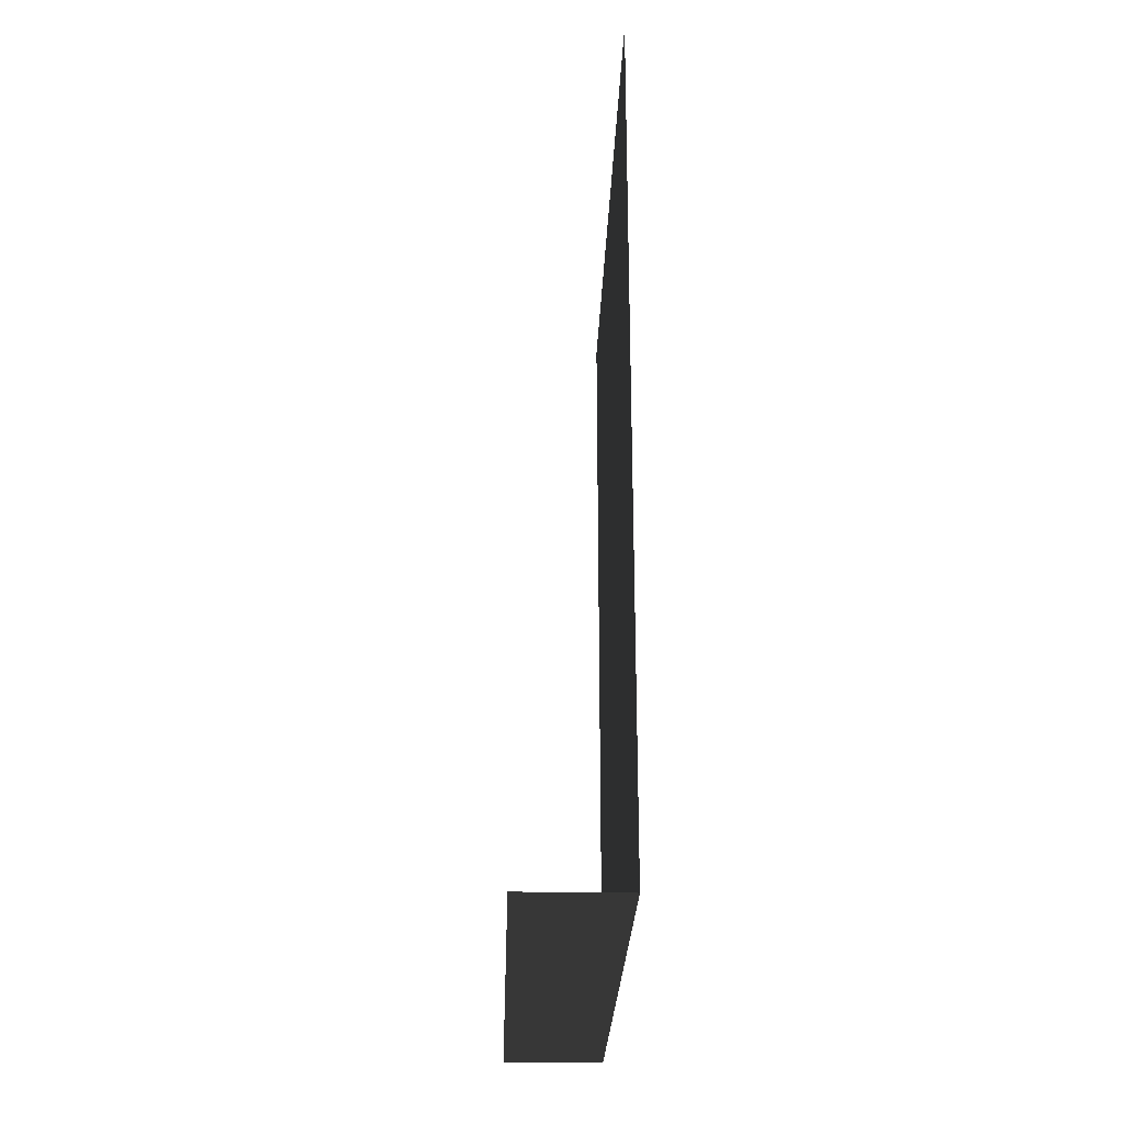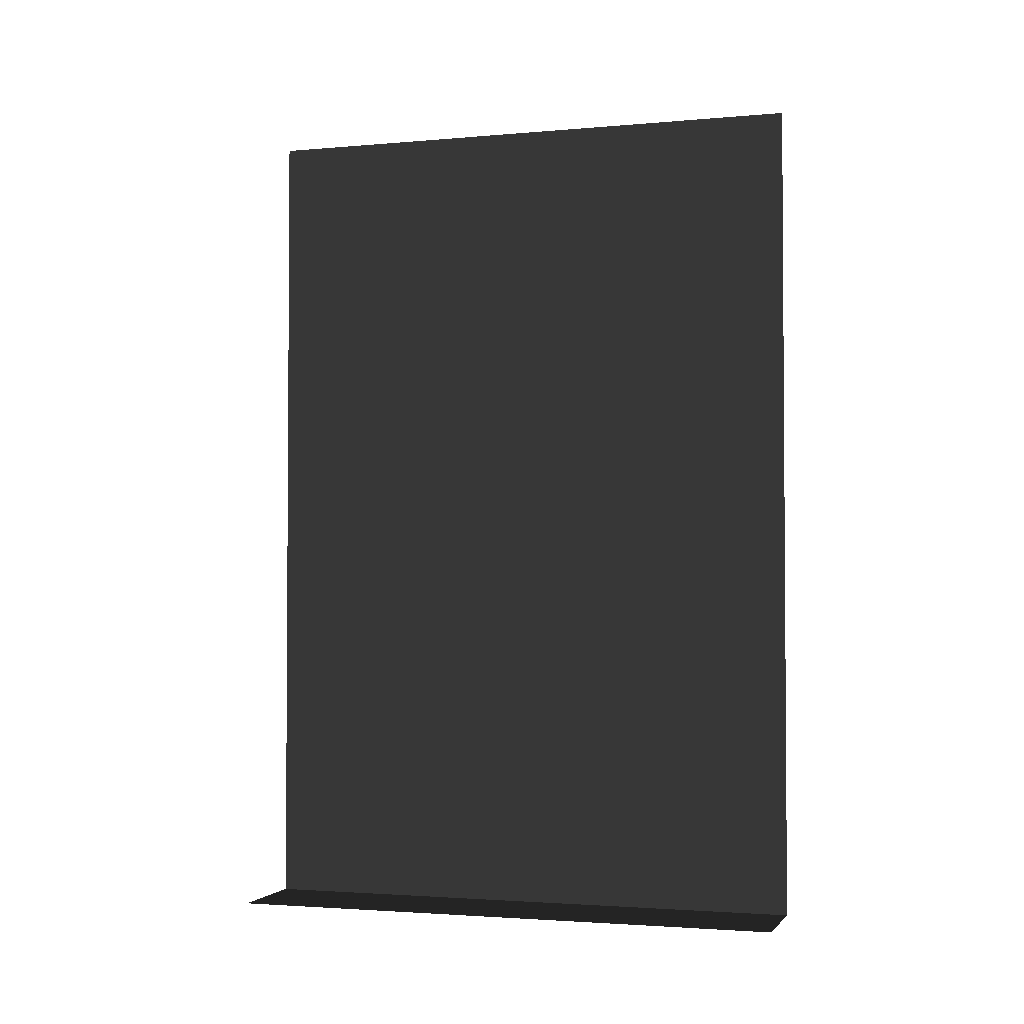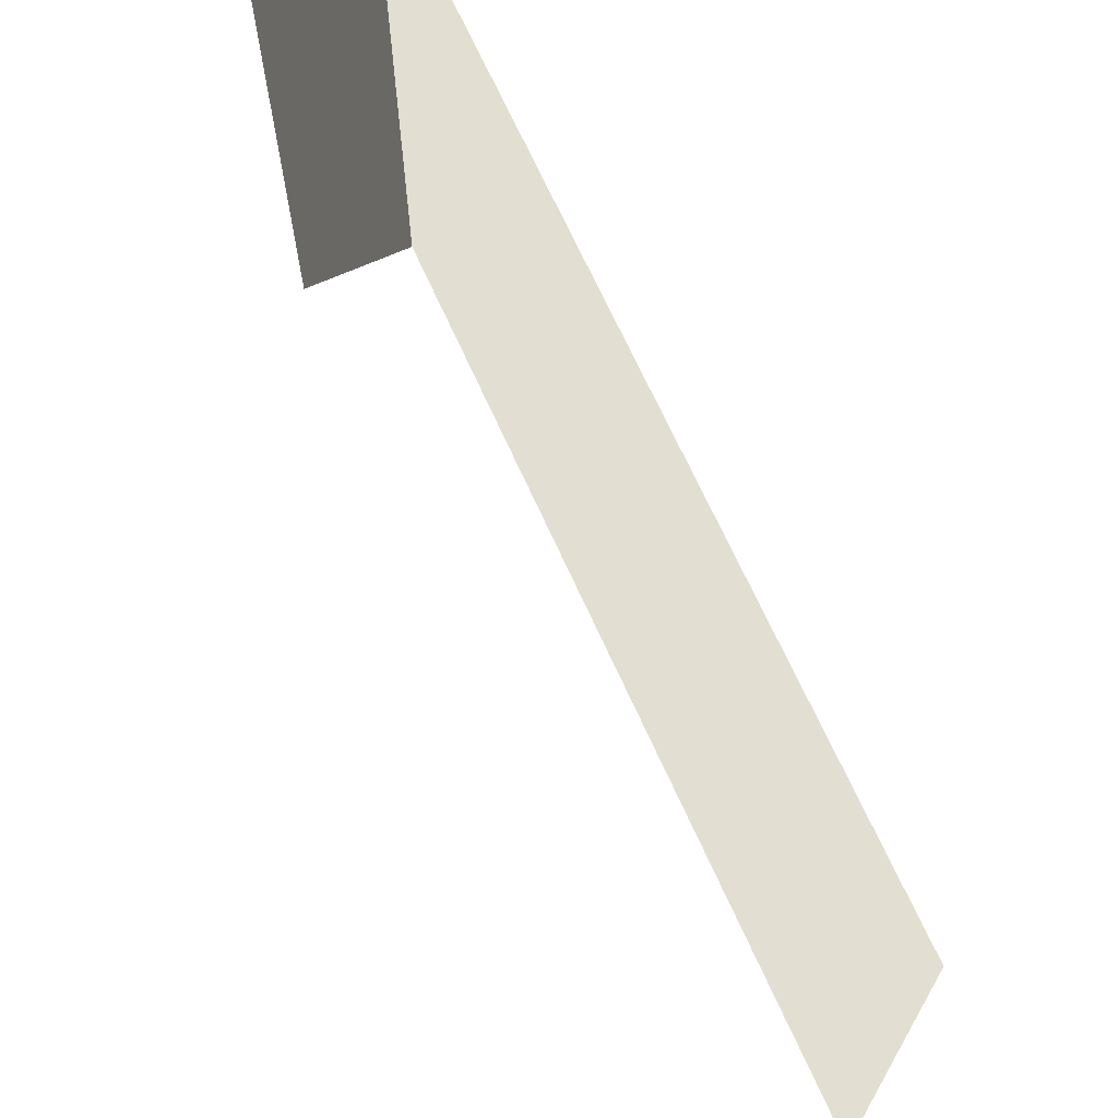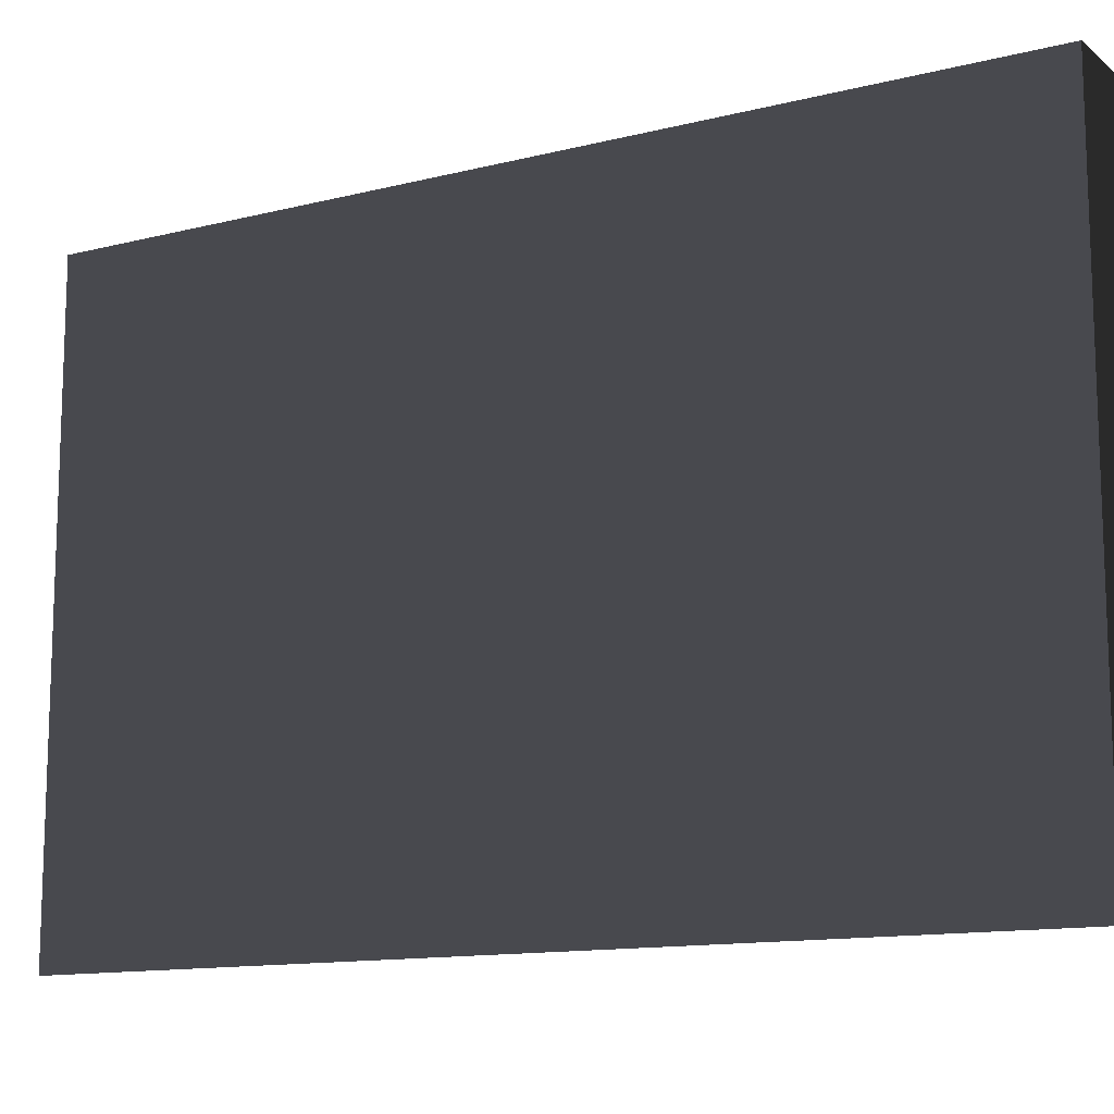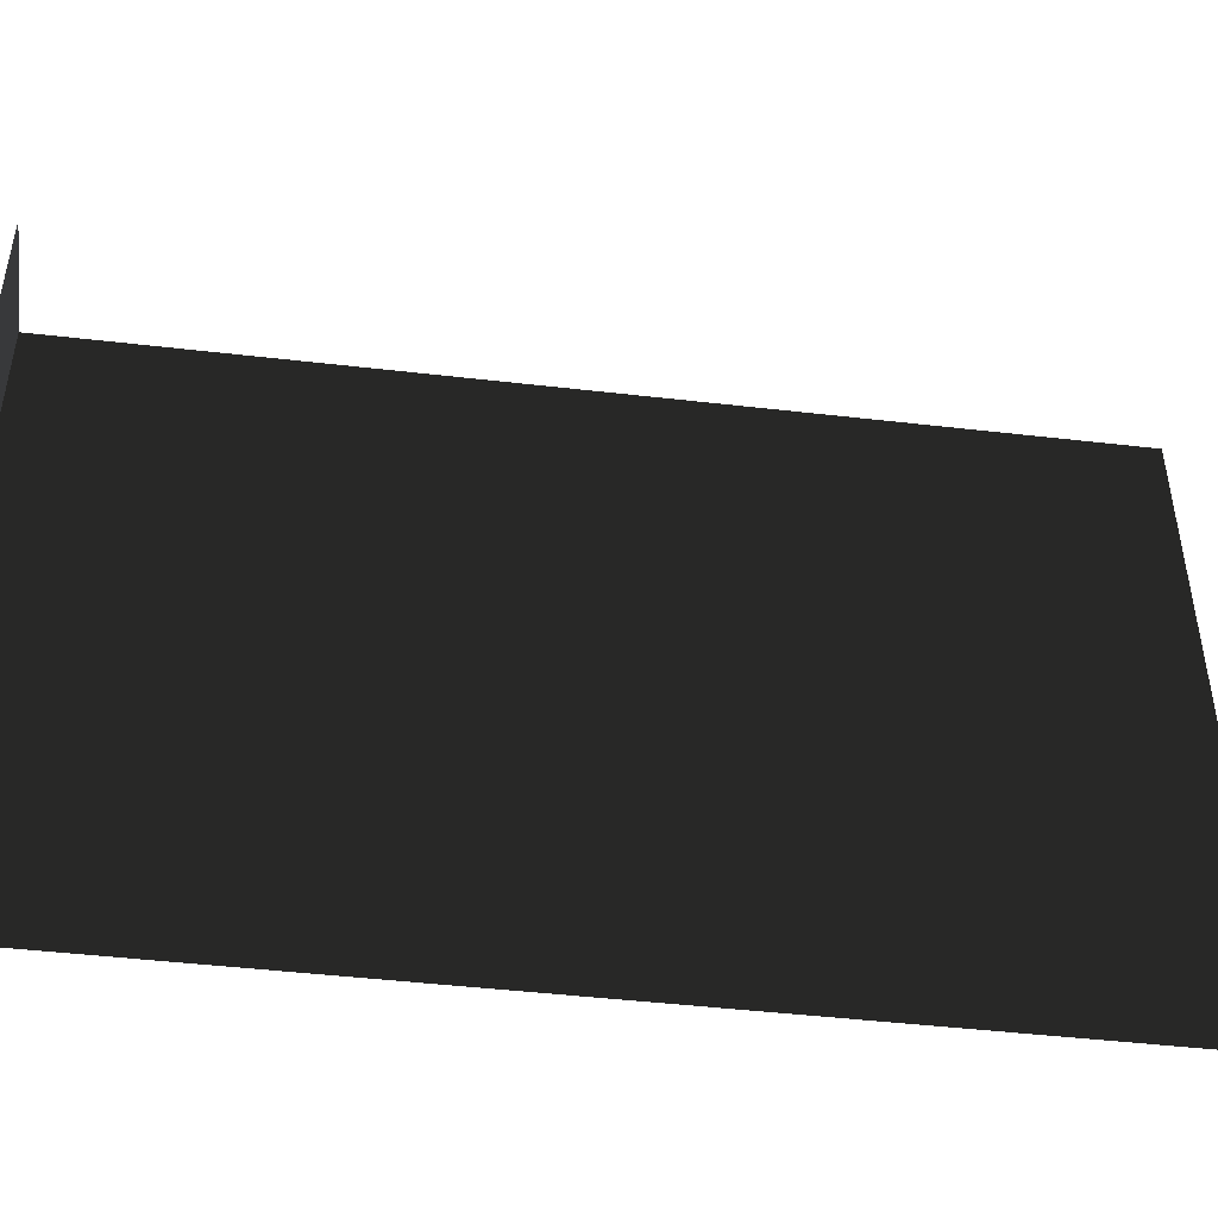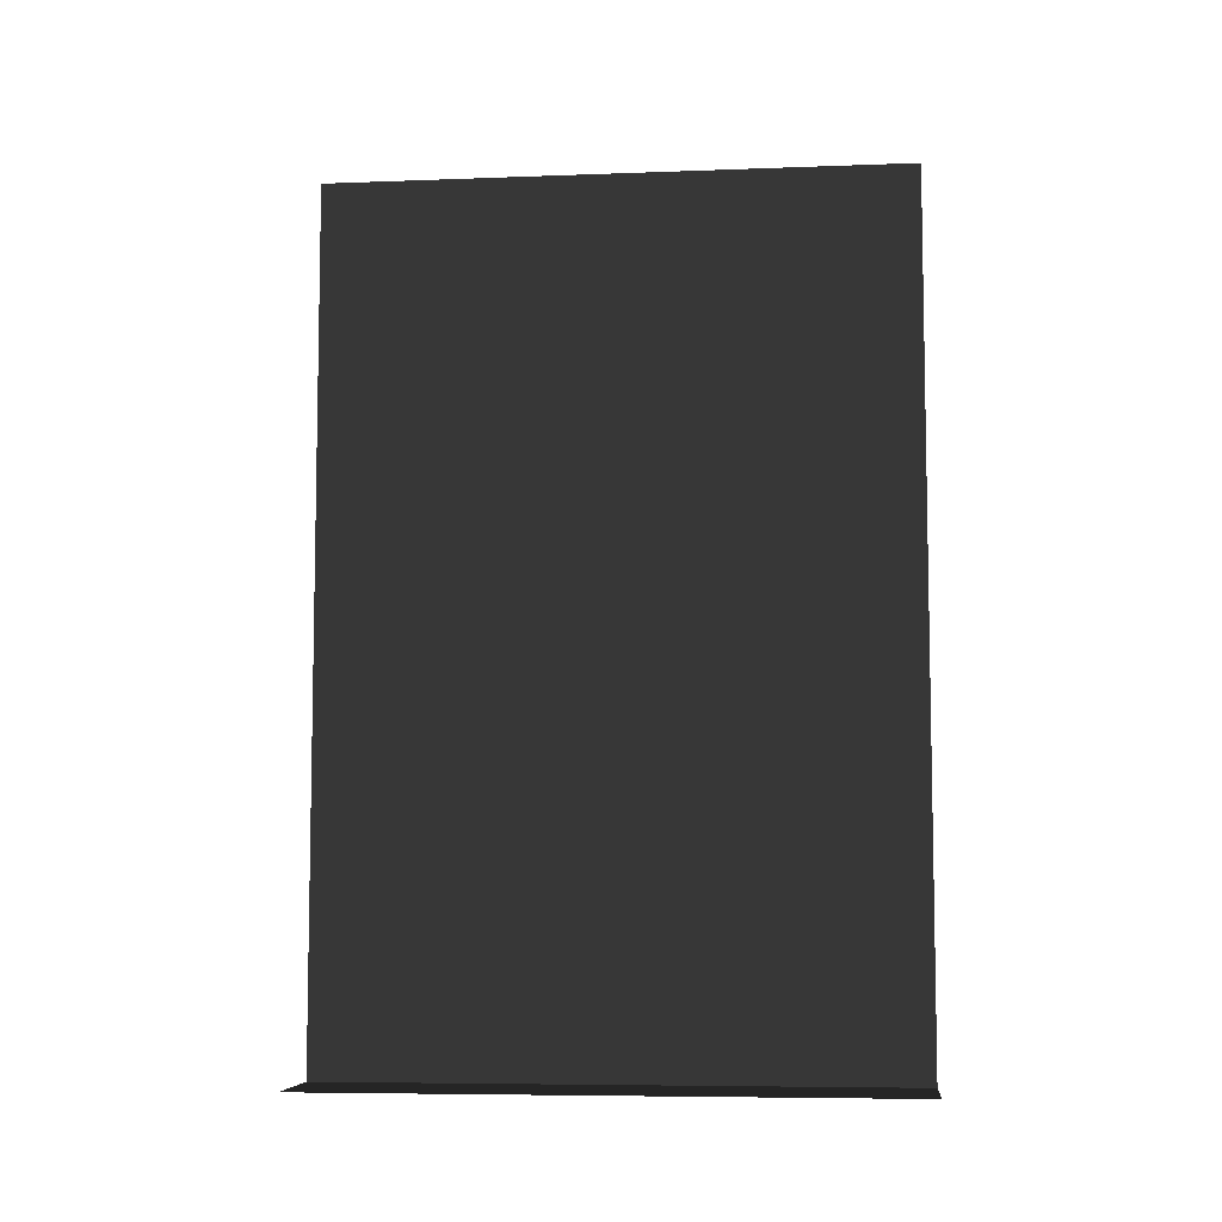
<metadata>
{"format":"obj","ext":"obj","renderer":"f3d","projection":"perspective","resolution":1024,"background":"white","views":[{"elev":-26.6,"azim":178.2,"up":"+Y"},{"elev":-2.4,"azim":107.4,"up":"+Y"},{"elev":67.9,"azim":155.9,"up":"+Z"},{"elev":-12.6,"azim":-59.6,"up":"+Z"},{"elev":-46.6,"azim":82.5,"up":"+Z"},{"elev":-7.0,"azim":96.2,"up":"+Y"}]}
</metadata>
<code>
v -15.37 44.68 -0.64
v -15.02 44.68 -0.64
v -15.37 44.68 1.36
v -15.02 44.68 1.36
v -15.37 47.65 -0.64
v -15.37 44.68 -0.64
v -15.37 47.65 1.36
v -15.37 44.68 1.36
g Fence_t1.008_34854_907
f 1 3 2
f 2 3 4
f 5 7 6
f 6 7 8

</code>
